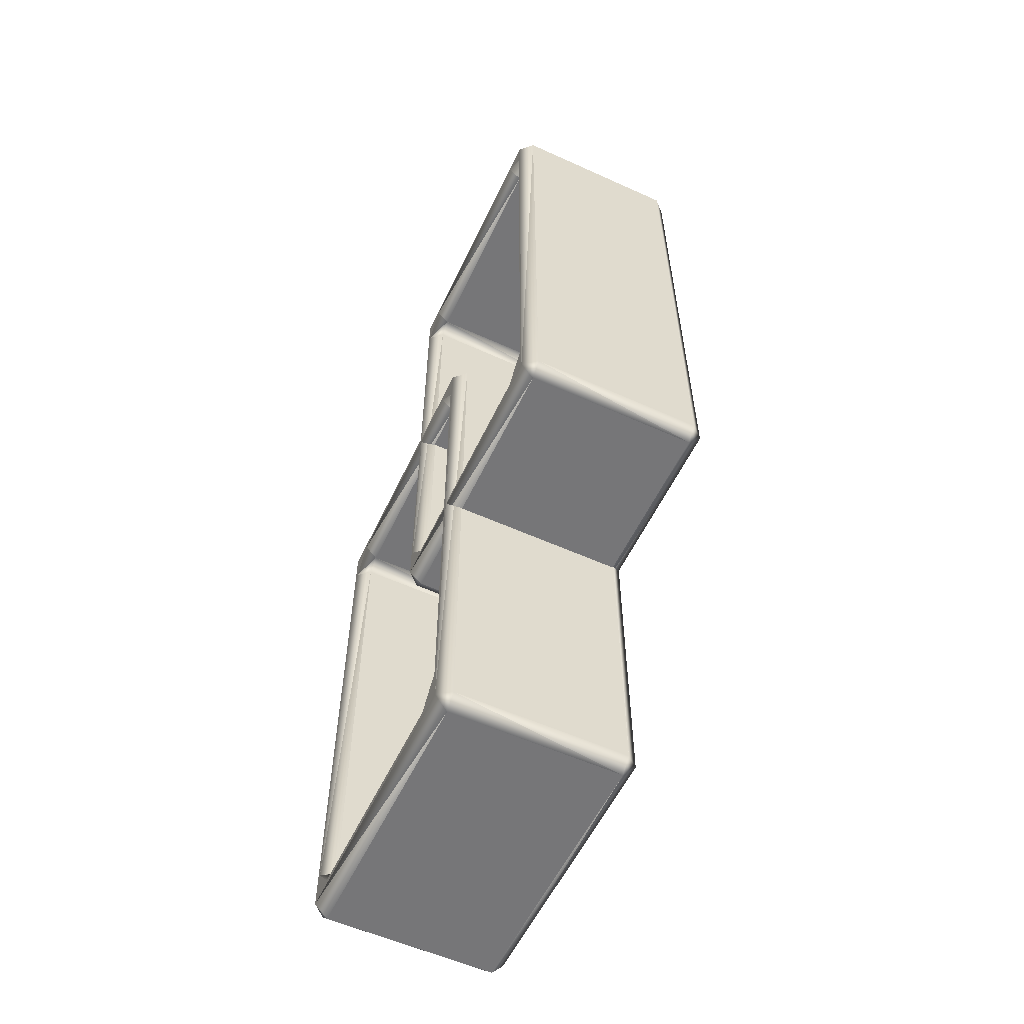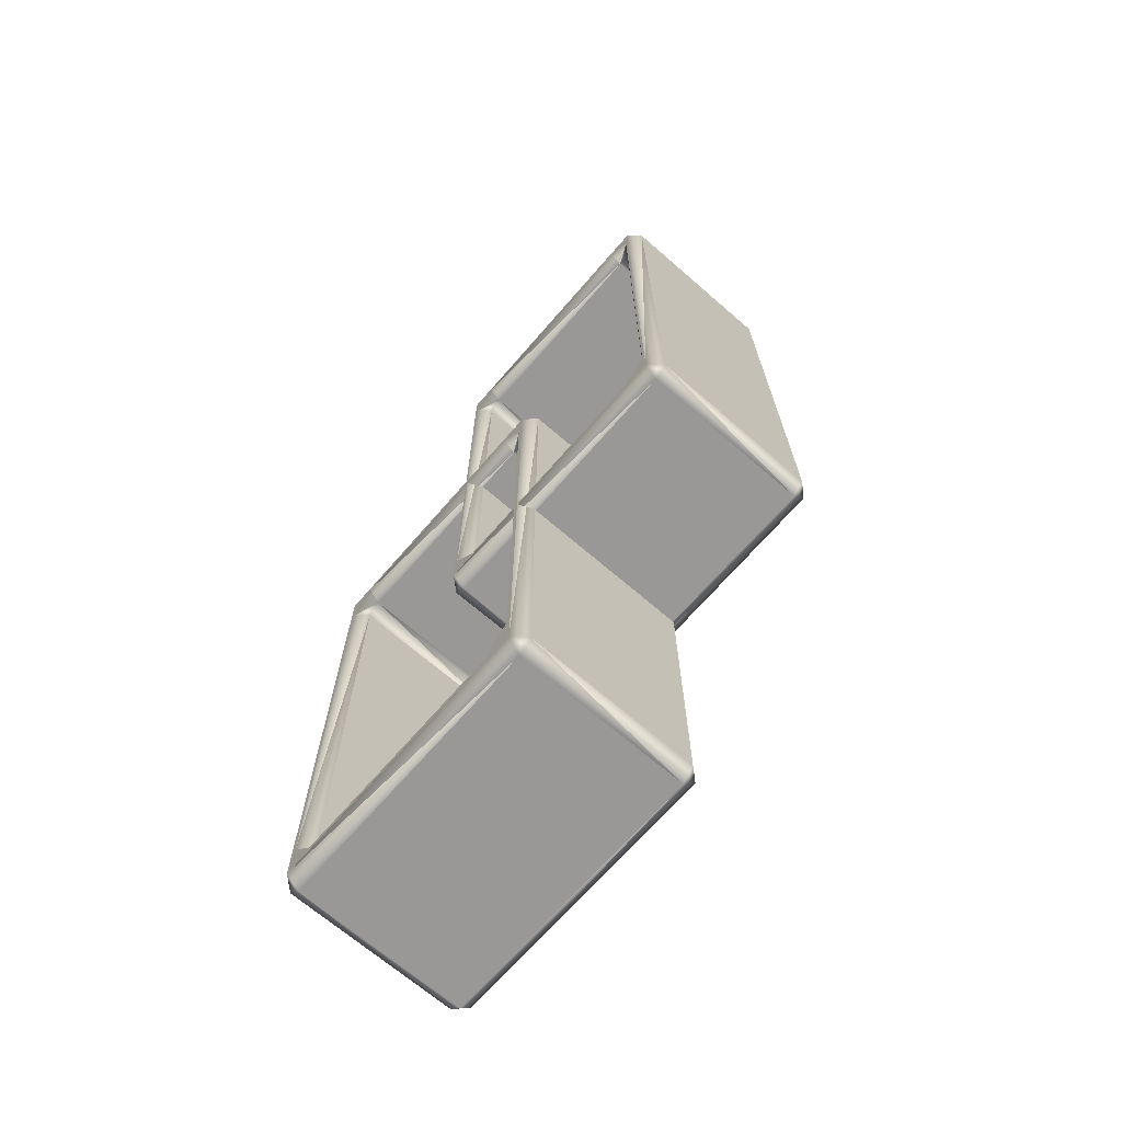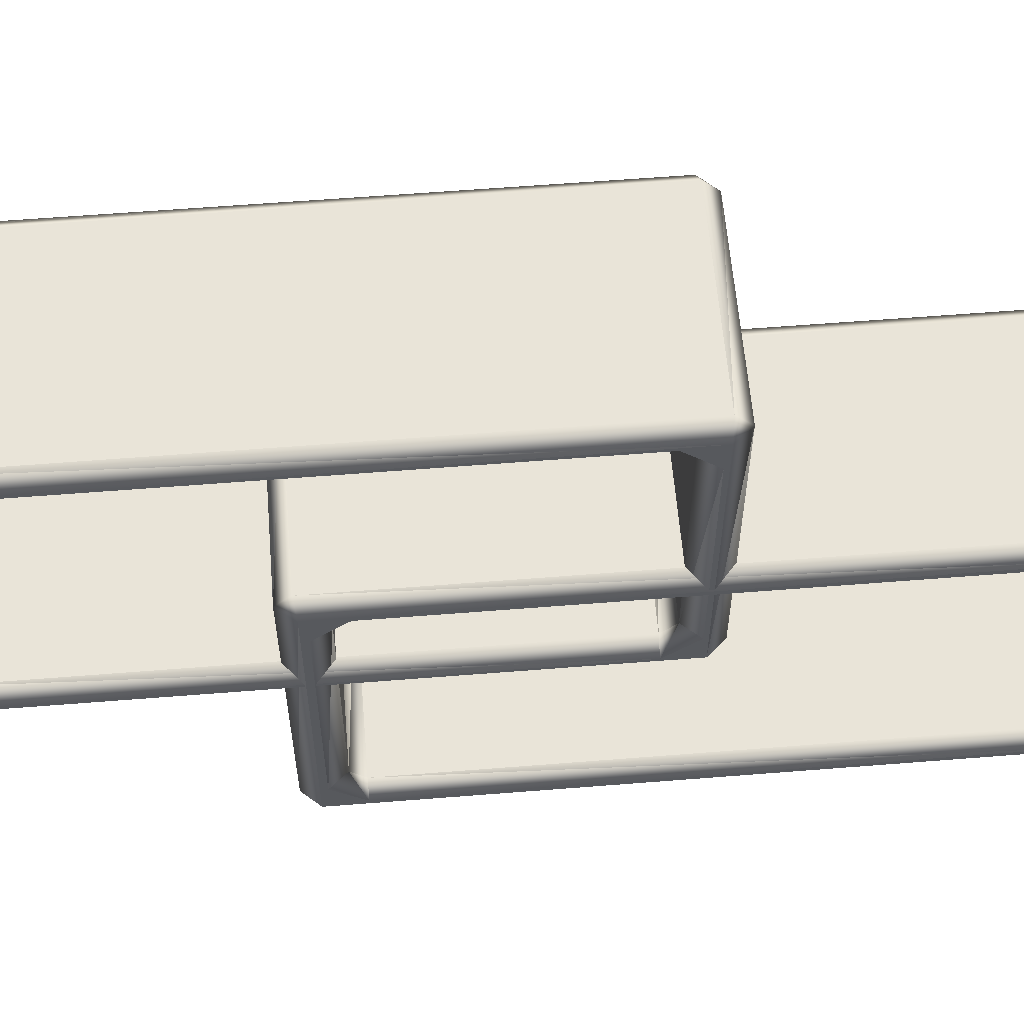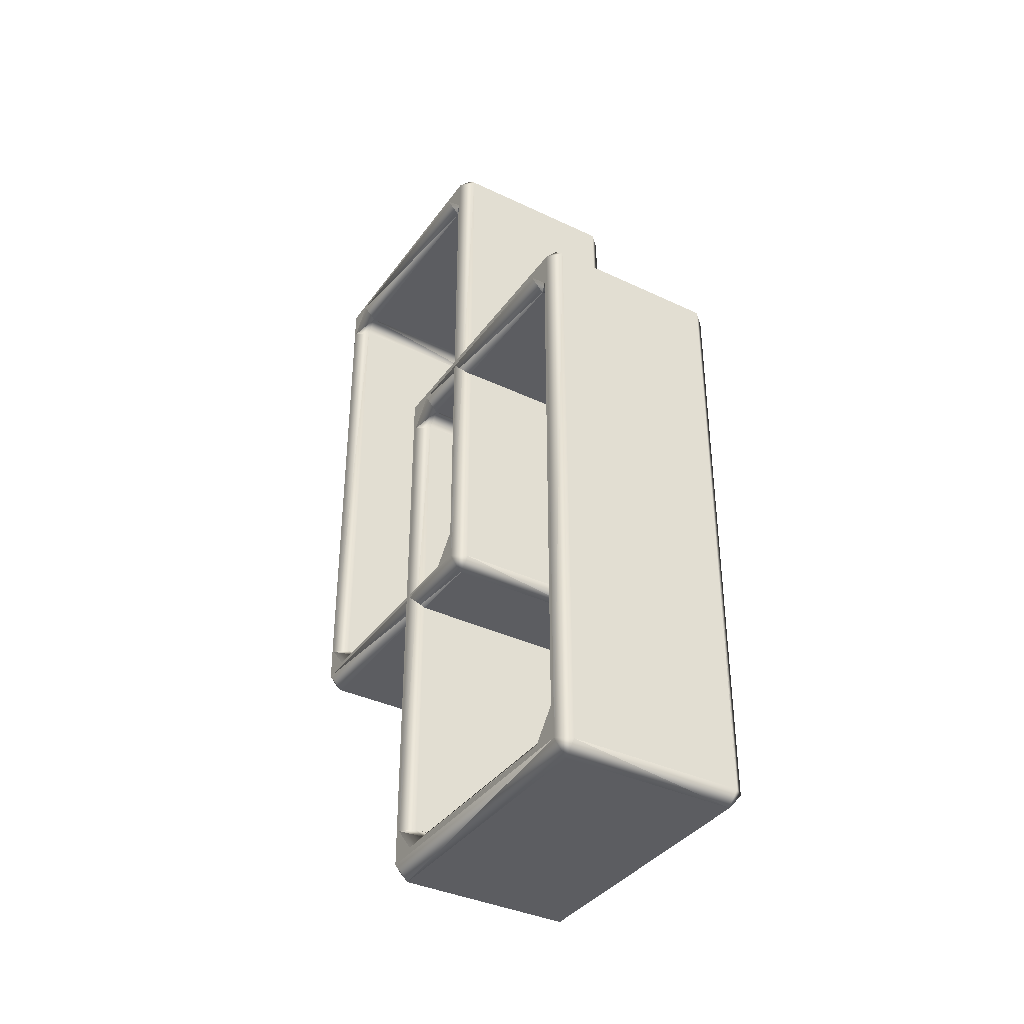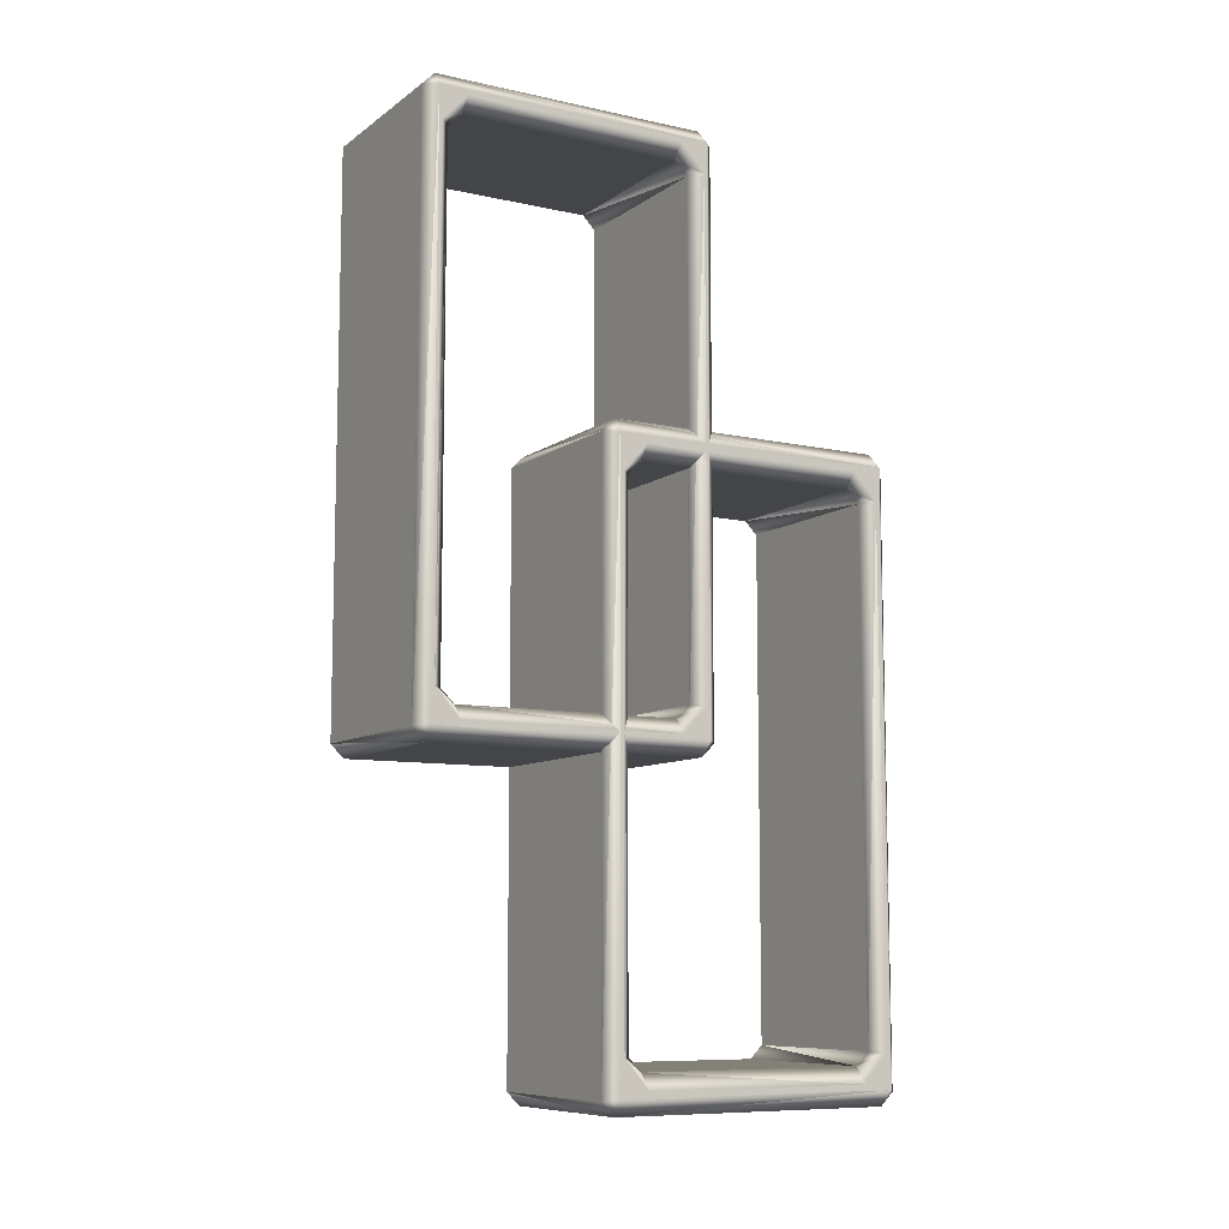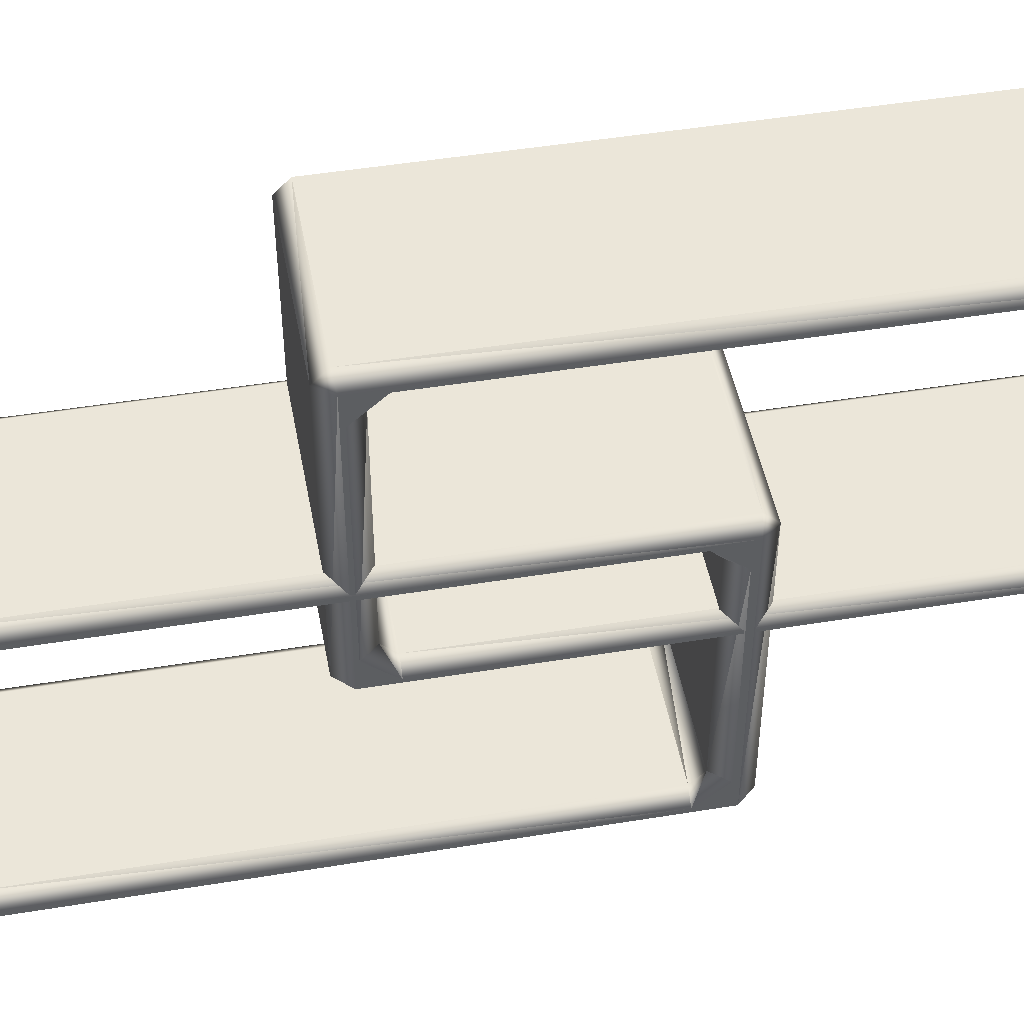
<metadata>
{"format":"obj","ext":"obj","renderer":"f3d","projection":"perspective","resolution":1024,"background":"white","views":[{"elev":-56.9,"azim":154.8,"up":"+Z"},{"elev":-68.7,"azim":139.1,"up":"+Z"},{"elev":59.9,"azim":85.3,"up":"+Y"},{"elev":-37.2,"azim":-31.4,"up":"+Z"},{"elev":-9.1,"azim":-120.1,"up":"+Z"},{"elev":47.6,"azim":-100.5,"up":"+Y"}]}
</metadata>
<code>
o Wallshelf_Cube.002
v -3.956 2.784 2.509
v -3.984 2.759 2.509
v -3.984 2.812 2.57
v -3.956 2.812 2.537
v -3.956 3.301 2.537
v -3.984 3.301 2.57
v -3.984 3.353 2.509
v -3.956 3.329 2.509
v -3.956 2.784 1.413
v -3.956 2.812 1.385
v -3.984 2.812 1.352
v -3.984 2.759 1.413
v -3.956 3.329 1.413
v -3.984 3.353 1.413
v -3.984 3.301 1.352
v -3.956 3.301 1.385
v -3.583 2.784 2.509
v -3.583 2.812 2.537
v -3.555 2.812 2.57
v -3.555 2.759 2.509
v -3.583 3.329 2.509
v -3.555 3.353 2.509
v -3.555 3.301 2.57
v -3.583 3.301 2.537
v -3.583 2.812 1.385
v -3.583 2.784 1.413
v -3.555 2.759 1.413
v -3.555 2.812 1.352
v -3.583 3.301 1.385
v -3.555 3.301 1.352
v -3.555 3.353 1.413
v -3.583 3.329 1.413
v -3.984 2.75 1.339
v -3.956 2.754 1.306
v -3.956 2.726 1.334
v -3.956 2.726 2.588
v -3.956 2.754 2.616
v -3.984 2.75 2.583
v -3.956 3.359 2.616
v -3.956 3.387 2.588
v -3.984 3.362 2.583
v -3.956 3.387 1.334
v -3.956 3.359 1.306
v -3.984 3.362 1.339
v -3.583 3.387 1.334
v -3.555 3.362 1.339
v -3.583 3.359 1.306
v -3.583 2.726 1.334
v -3.583 2.754 1.306
v -3.555 2.75 1.339
v -3.555 2.75 2.583
v -3.583 2.754 2.616
v -3.583 2.726 2.588
v -3.583 3.387 2.588
v -3.583 3.359 2.616
v -3.555 3.362 2.583
v -3.955 3.192 3.132
v -3.983 3.167 3.132
v -3.983 3.22 3.192
v -3.955 3.22 3.16
v -3.955 3.691 3.16
v -3.983 3.691 3.192
v -3.983 3.744 3.132
v -3.955 3.719 3.132
v -3.955 3.192 2.073
v -3.955 3.22 2.045
v -3.983 3.22 2.013
v -3.983 3.167 2.073
v -3.955 3.719 2.073
v -3.983 3.744 2.073
v -3.983 3.691 2.013
v -3.955 3.691 2.045
v -3.585 3.192 3.132
v -3.585 3.22 3.16
v -3.557 3.22 3.192
v -3.557 3.167 3.132
v -3.585 3.719 3.132
v -3.557 3.744 3.132
v -3.557 3.691 3.192
v -3.585 3.691 3.16
v -3.585 3.22 2.045
v -3.585 3.192 2.073
v -3.557 3.167 2.073
v -3.557 3.22 2.013
v -3.585 3.691 2.045
v -3.557 3.691 2.013
v -3.557 3.744 2.073
v -3.585 3.719 2.073
v -3.983 3.161 2.005
v -3.955 3.164 1.973
v -3.955 3.136 2.001
v -3.955 3.136 3.204
v -3.955 3.164 3.232
v -3.983 3.161 3.2
v -3.955 3.747 3.232
v -3.955 3.775 3.204
v -3.983 3.75 3.2
v -3.955 3.775 2.001
v -3.955 3.747 1.973
v -3.983 3.75 2.005
v -3.585 3.775 2.001
v -3.557 3.75 2.005
v -3.585 3.747 1.973
v -3.585 3.136 2.001
v -3.585 3.164 1.973
v -3.557 3.161 2.005
v -3.557 3.161 3.2
v -3.585 3.164 3.232
v -3.585 3.136 3.204
v -3.585 3.775 3.204
v -3.585 3.747 3.232
v -3.557 3.75 3.2
f 15 44 33
f 55 37 52
f 20 51 50
f 42 54 45
f 43 49 34
f 82 57 73
f 18 5 24
f 7 6 41
f 21 13 32
f 29 10 25
f 48 36 35
f 23 56 51
f 28 50 46
f 31 30 46
f 3 38 41
f 12 33 38
f 71 100 89
f 111 93 108
f 76 75 107
f 98 110 101
f 99 105 90
f 74 61 80
f 63 97 100
f 77 69 88
f 85 66 81
f 104 92 91
f 79 112 107
f 84 106 102
f 87 86 102
f 59 58 94
f 68 67 89
f 2 4 1
f 5 7 8
f 10 12 9
f 14 16 13
f 18 20 17
f 22 24 21
f 25 27 28
f 29 31 32
f 33 34 35
f 36 37 38
f 39 40 41
f 42 43 44
f 45 46 47
f 48 49 50
f 51 52 53
f 54 55 56
f 58 60 57
f 61 63 64
f 66 68 65
f 70 72 69
f 74 76 73
f 78 80 77
f 81 83 84
f 85 87 88
f 89 90 91
f 92 93 94
f 95 96 97
f 98 99 100
f 101 102 103
f 104 105 106
f 107 108 109
f 110 111 112
f 36 33 35
f 39 38 37
f 42 41 40
f 43 33 44
f 35 49 48
f 45 43 42
f 50 47 46
f 48 51 53
f 54 46 45
f 52 56 55
f 53 37 36
f 40 55 54
f 2 9 12
f 6 4 3
f 14 8 7
f 11 16 15
f 25 30 29
f 27 17 20
f 22 32 31
f 19 24 23
f 26 10 9
f 13 29 32
f 5 21 24
f 1 18 17
f 92 89 91
f 95 94 93
f 98 97 96
f 90 100 99
f 91 105 104
f 101 99 98
f 106 103 102
f 104 107 109
f 110 102 101
f 108 112 111
f 109 93 92
f 96 111 110
f 58 65 68
f 62 60 59
f 70 64 63
f 67 72 71
f 81 86 85
f 83 73 76
f 78 88 87
f 75 80 79
f 82 66 65
f 69 85 88
f 61 77 80
f 57 74 73
f 26 1 17
f 33 11 15
f 15 14 44
f 55 39 37
f 50 27 20
f 20 19 51
f 42 40 54
f 43 47 49
f 82 65 57
f 18 4 5
f 44 14 41
f 14 7 41
f 21 8 13
f 29 16 10
f 48 53 36
f 51 19 23
f 23 22 56
f 46 30 28
f 28 27 50
f 56 22 46
f 22 31 46
f 41 6 3
f 3 2 38
f 38 2 12
f 12 11 33
f 89 67 71
f 71 70 100
f 111 95 93
f 106 83 107
f 83 76 107
f 98 96 110
f 99 103 105
f 74 60 61
f 100 70 63
f 63 62 97
f 77 64 69
f 85 72 66
f 104 109 92
f 107 75 79
f 79 78 112
f 102 86 84
f 84 83 106
f 112 78 102
f 78 87 102
f 97 62 94
f 62 59 94
f 94 58 89
f 58 68 89
f 2 3 4
f 5 6 7
f 10 11 12
f 14 15 16
f 18 19 20
f 22 23 24
f 25 26 27
f 29 30 31
f 58 59 60
f 61 62 63
f 66 67 68
f 70 71 72
f 74 75 76
f 78 79 80
f 81 82 83
f 85 86 87
f 36 38 33
f 39 41 38
f 42 44 41
f 43 34 33
f 35 34 49
f 45 47 43
f 50 49 47
f 48 50 51
f 54 56 46
f 52 51 56
f 53 52 37
f 40 39 55
f 2 1 9
f 6 5 4
f 14 13 8
f 11 10 16
f 25 28 30
f 27 26 17
f 22 21 32
f 19 18 24
f 26 25 10
f 13 16 29
f 5 8 21
f 1 4 18
f 92 94 89
f 95 97 94
f 98 100 97
f 90 89 100
f 91 90 105
f 101 103 99
f 106 105 103
f 104 106 107
f 110 112 102
f 108 107 112
f 109 108 93
f 96 95 111
f 58 57 65
f 62 61 60
f 70 69 64
f 67 66 72
f 81 84 86
f 83 82 73
f 78 77 88
f 75 74 80
f 82 81 66
f 69 72 85
f 61 64 77
f 57 60 74
f 26 9 1

</code>
